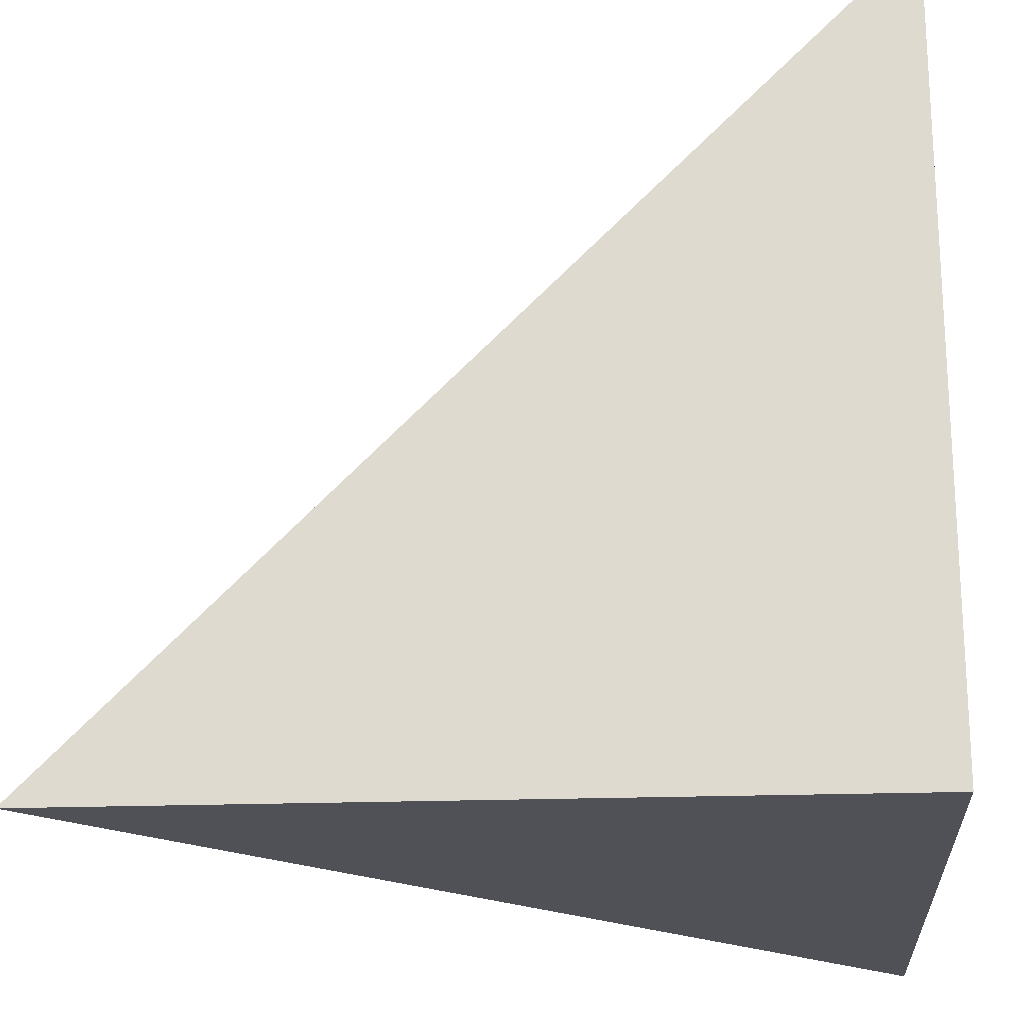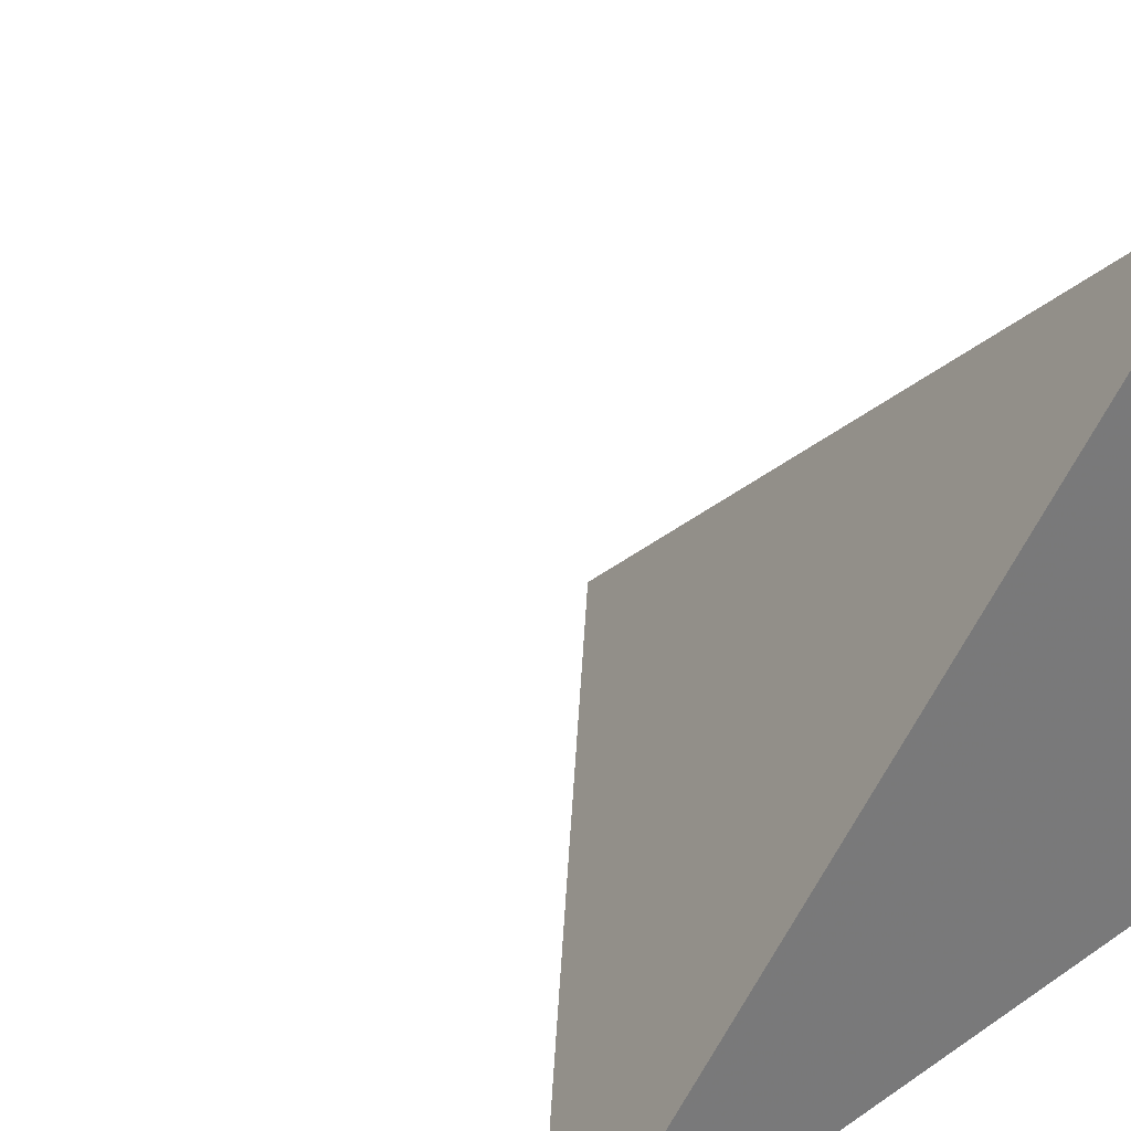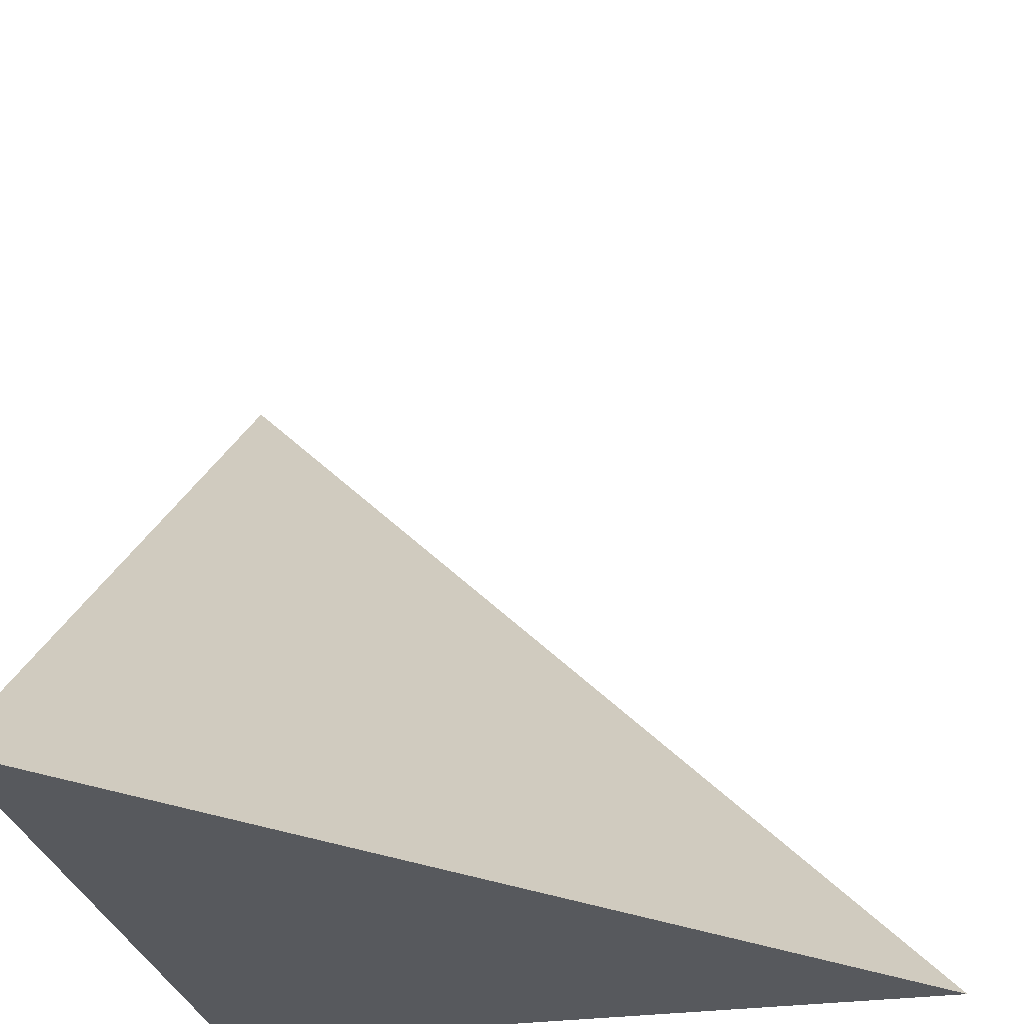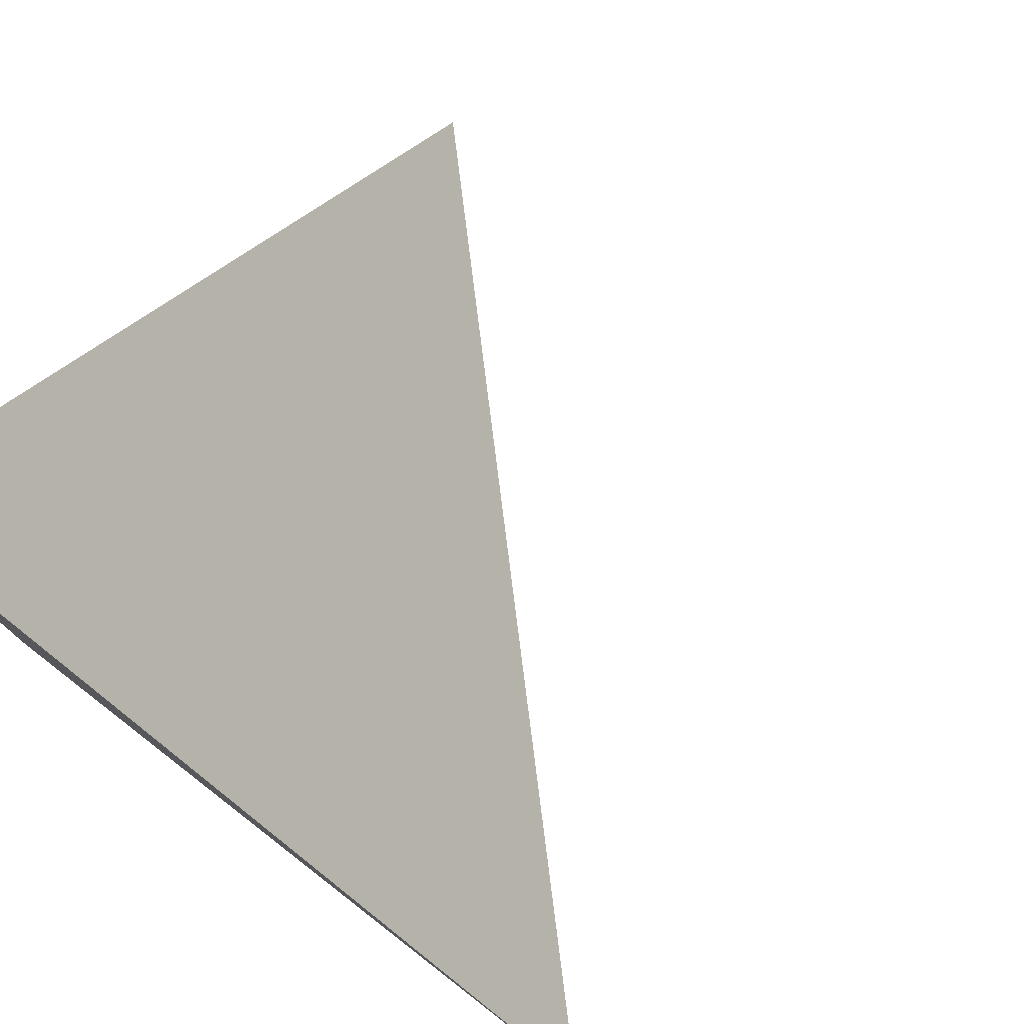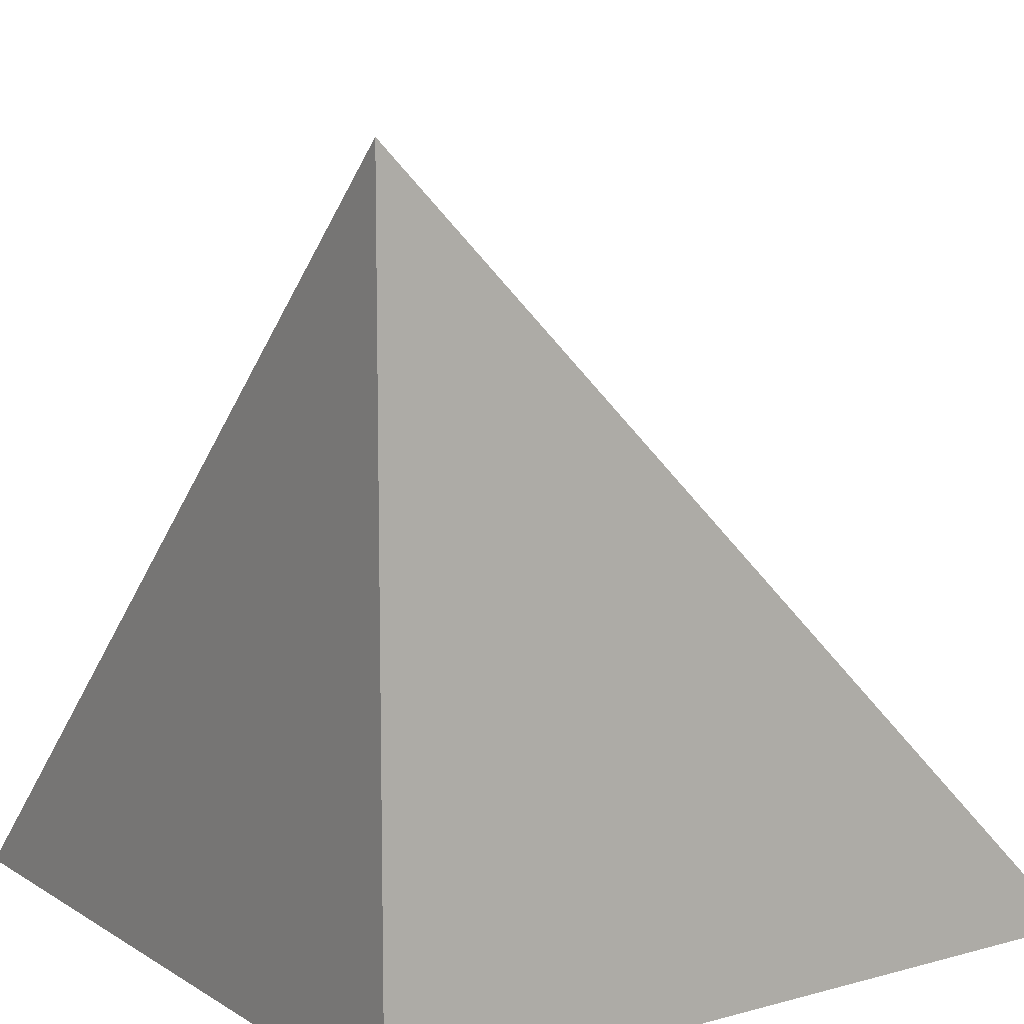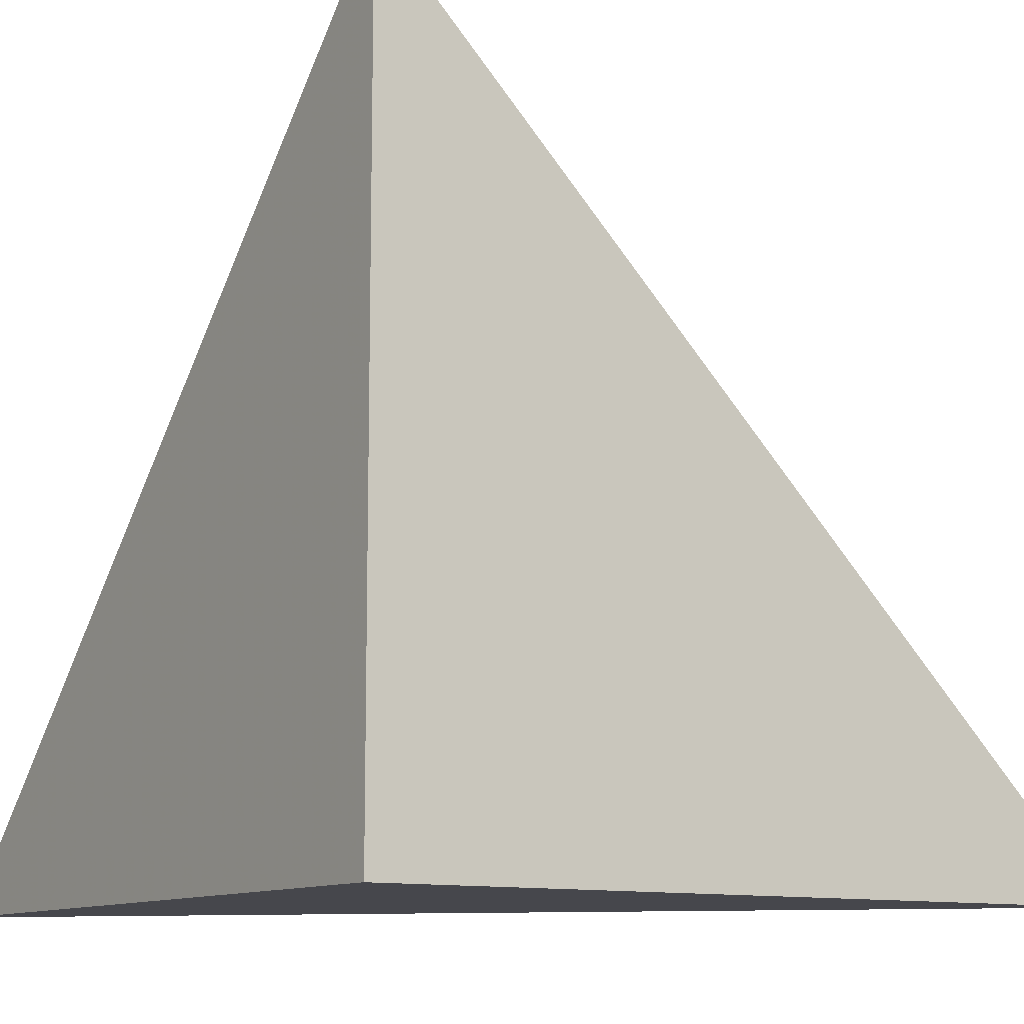
<metadata>
{"format":"obj","ext":"obj","renderer":"f3d","projection":"perspective","resolution":1024,"background":"white","views":[{"elev":-20.5,"azim":-86.1,"up":"+Z"},{"elev":33.7,"azim":137.6,"up":"+Y"},{"elev":-29.0,"azim":101.7,"up":"+Z"},{"elev":78.2,"azim":-52.2,"up":"+Y"},{"elev":10.6,"azim":-124.2,"up":"+Y"},{"elev":-11.0,"azim":-33.3,"up":"+Z"}]}
</metadata>
<code>
v  1  -140.2  1
v  2  -140.2  1
v  1  -139.2  1
v  1  -140.2  2
f 1 3 2
f 1 4 3
f 1 2 4
f 2 3 4

</code>
